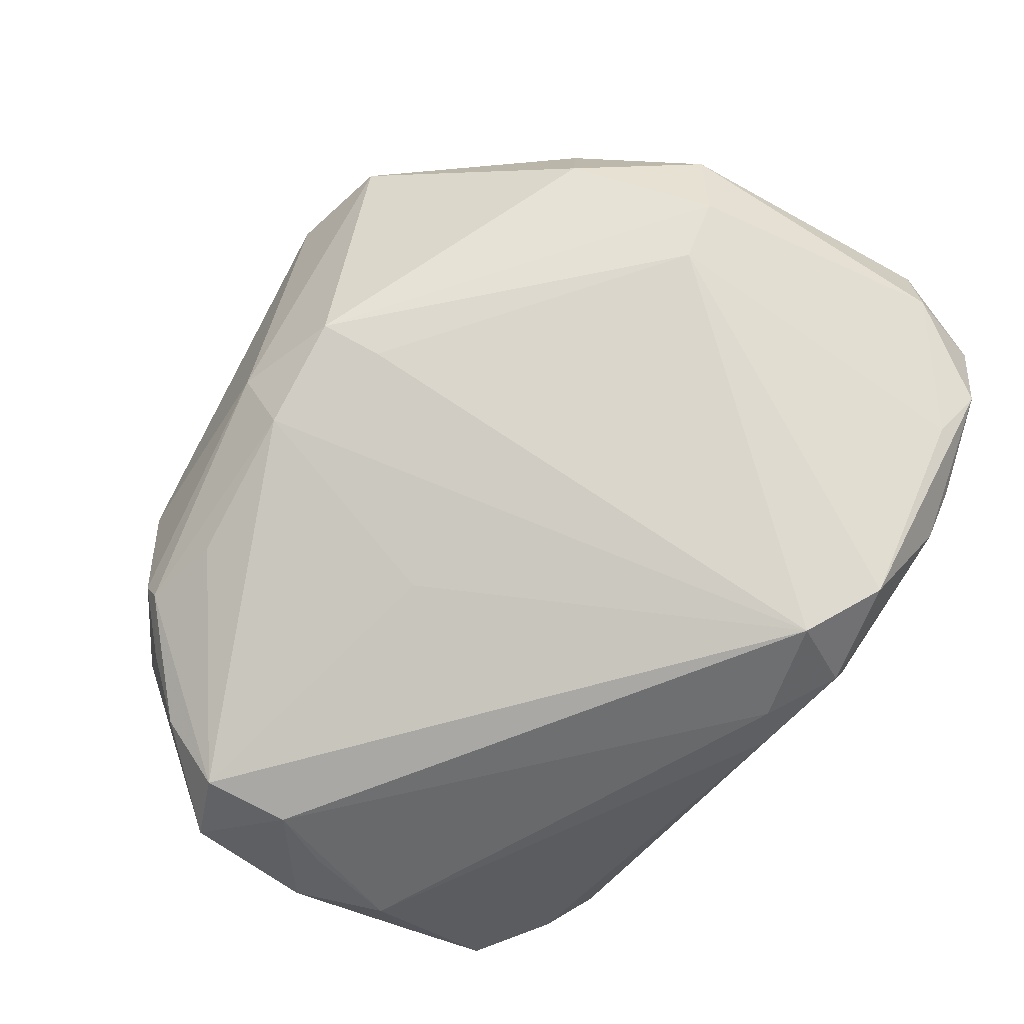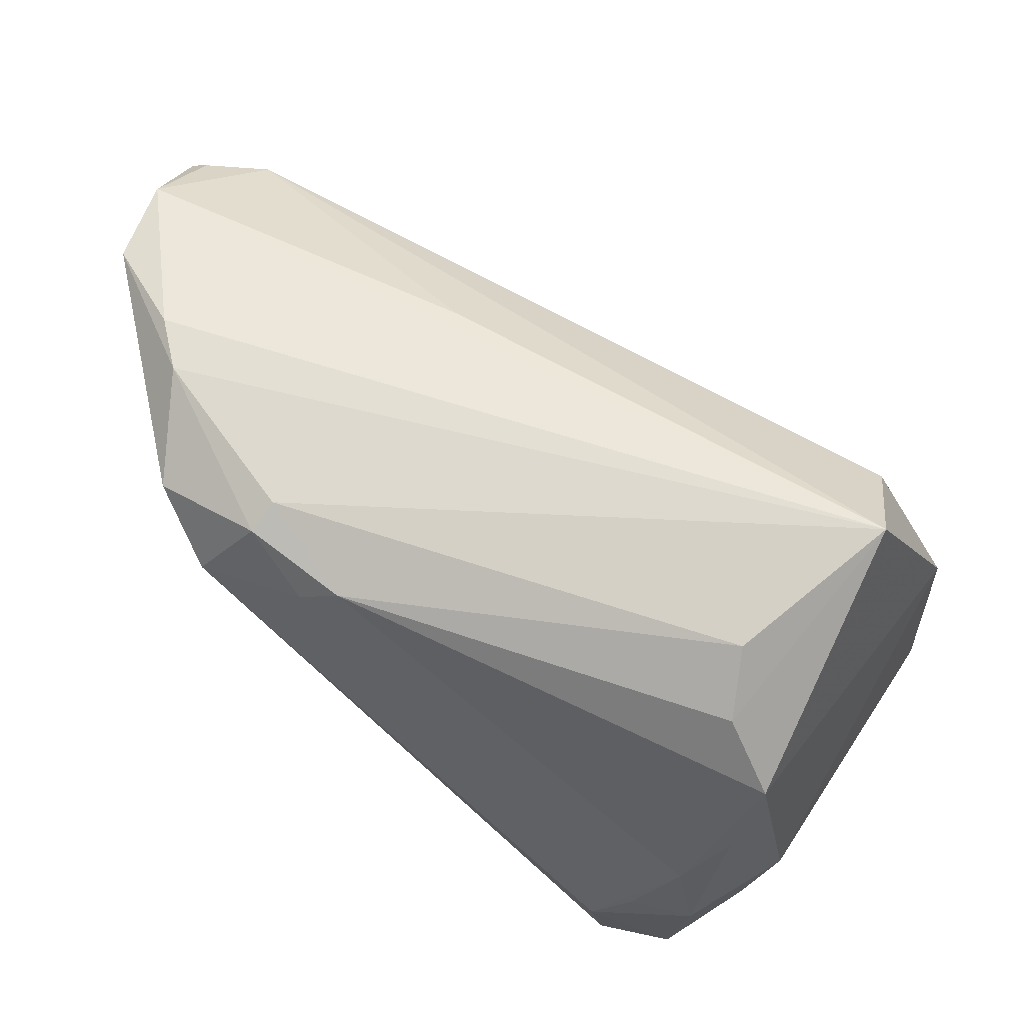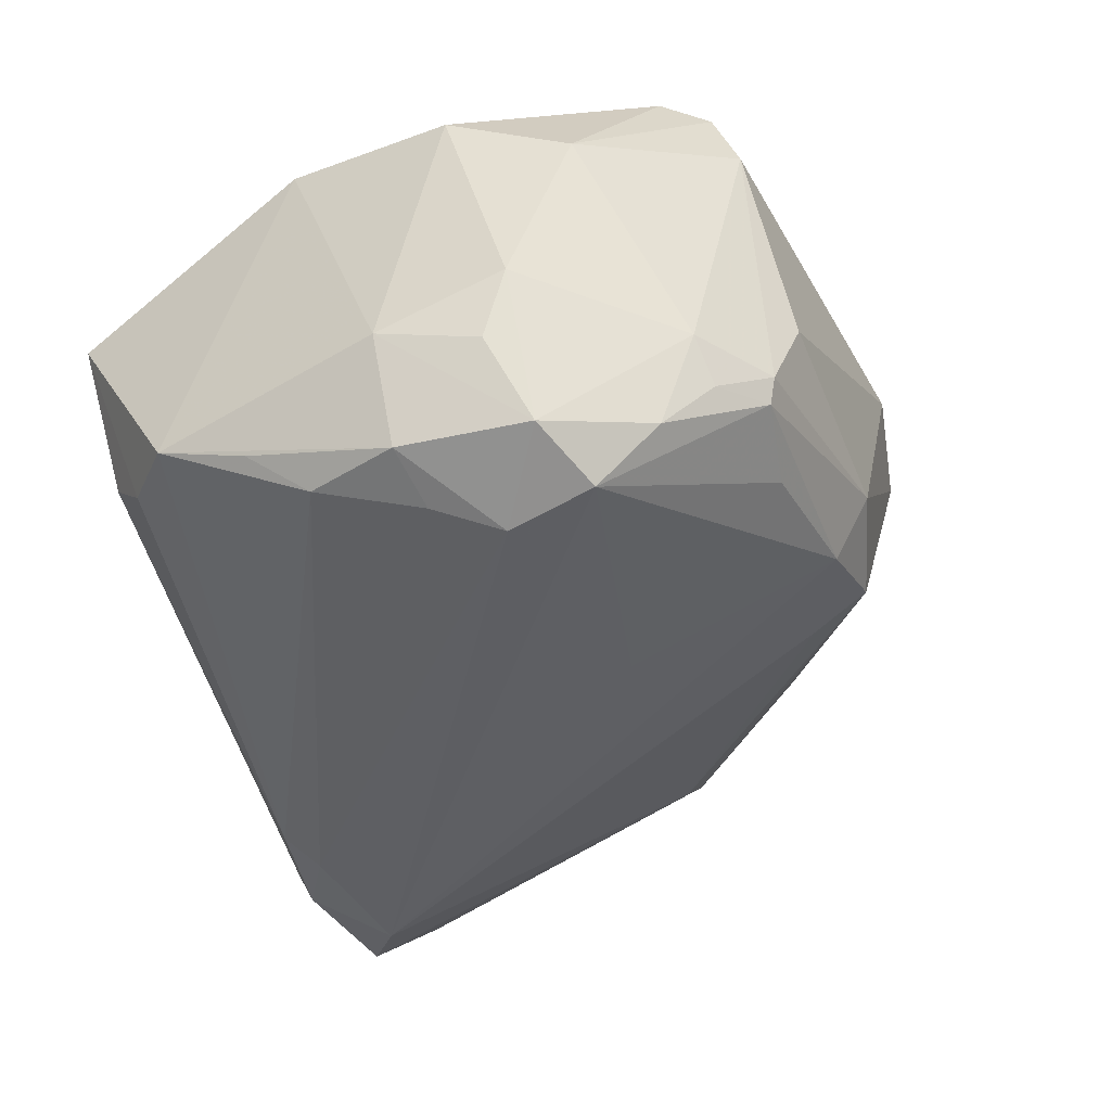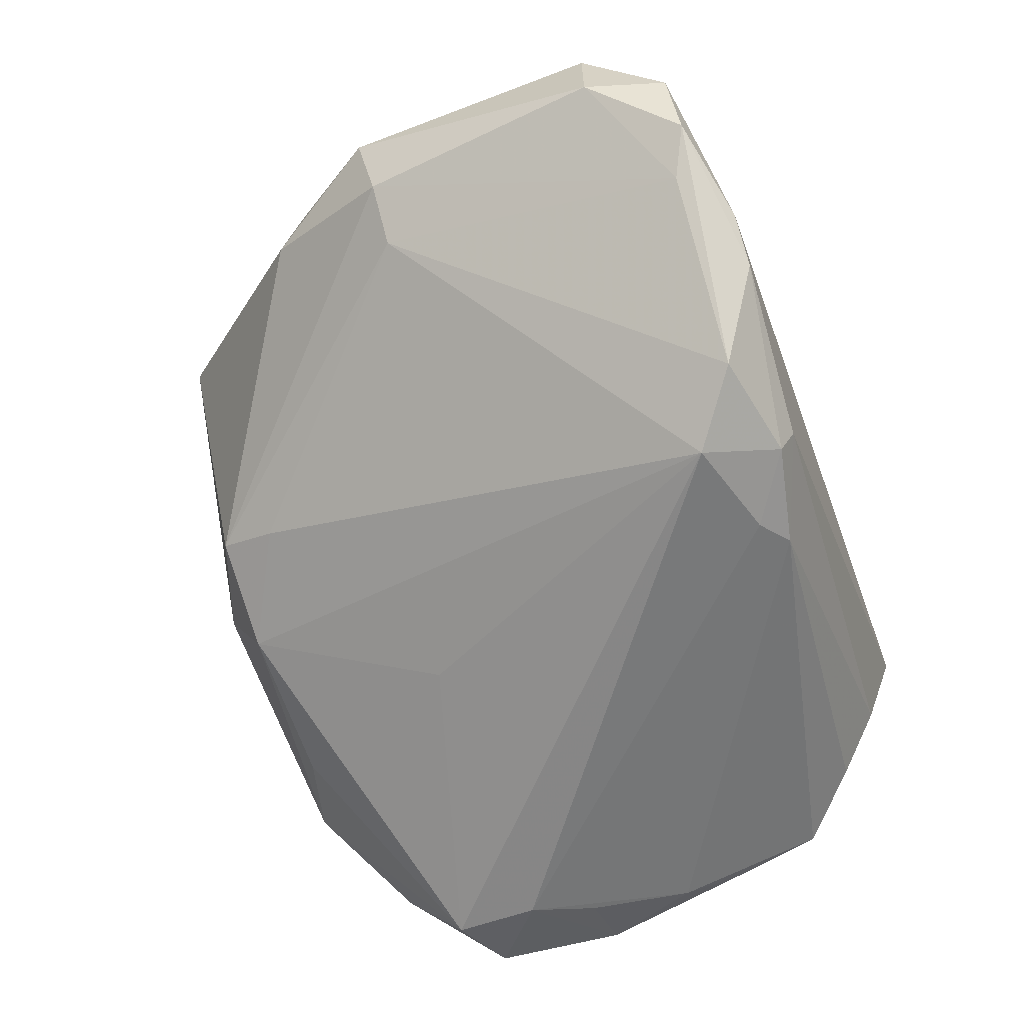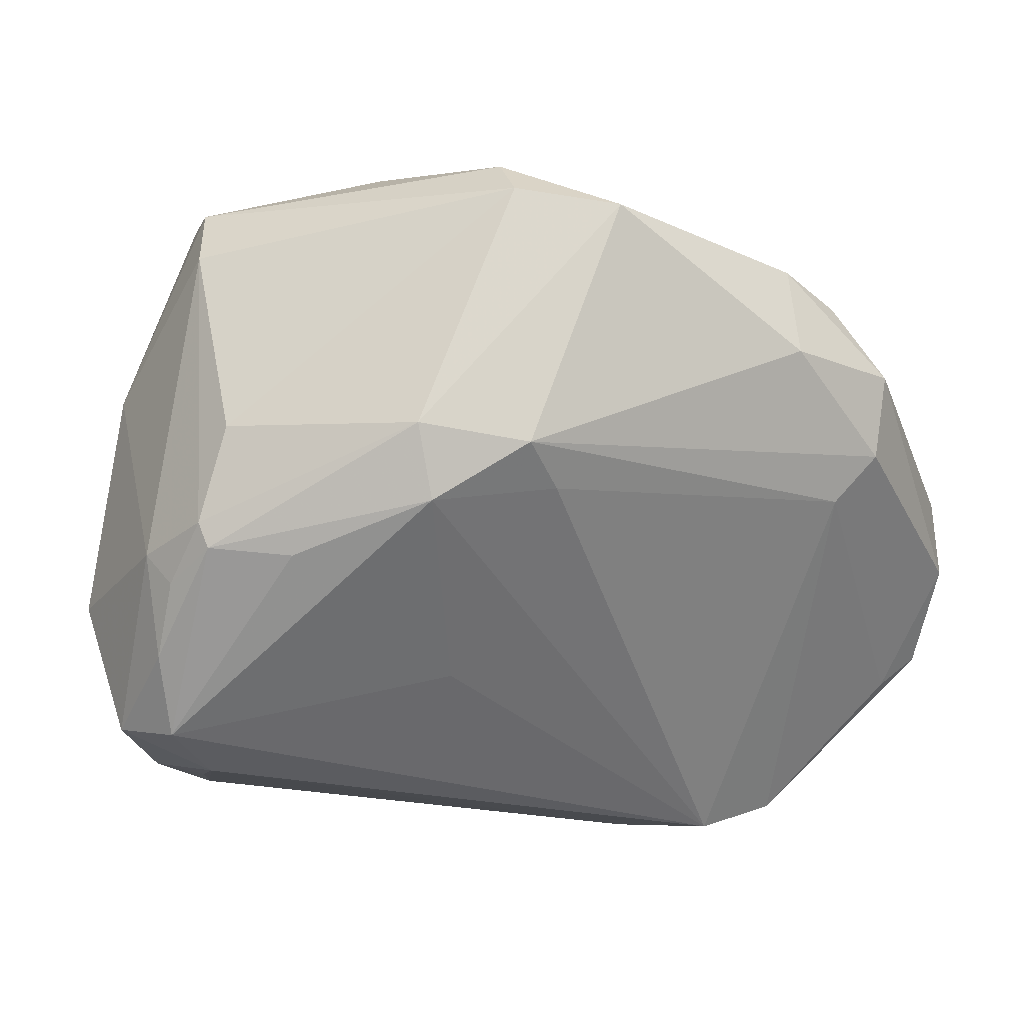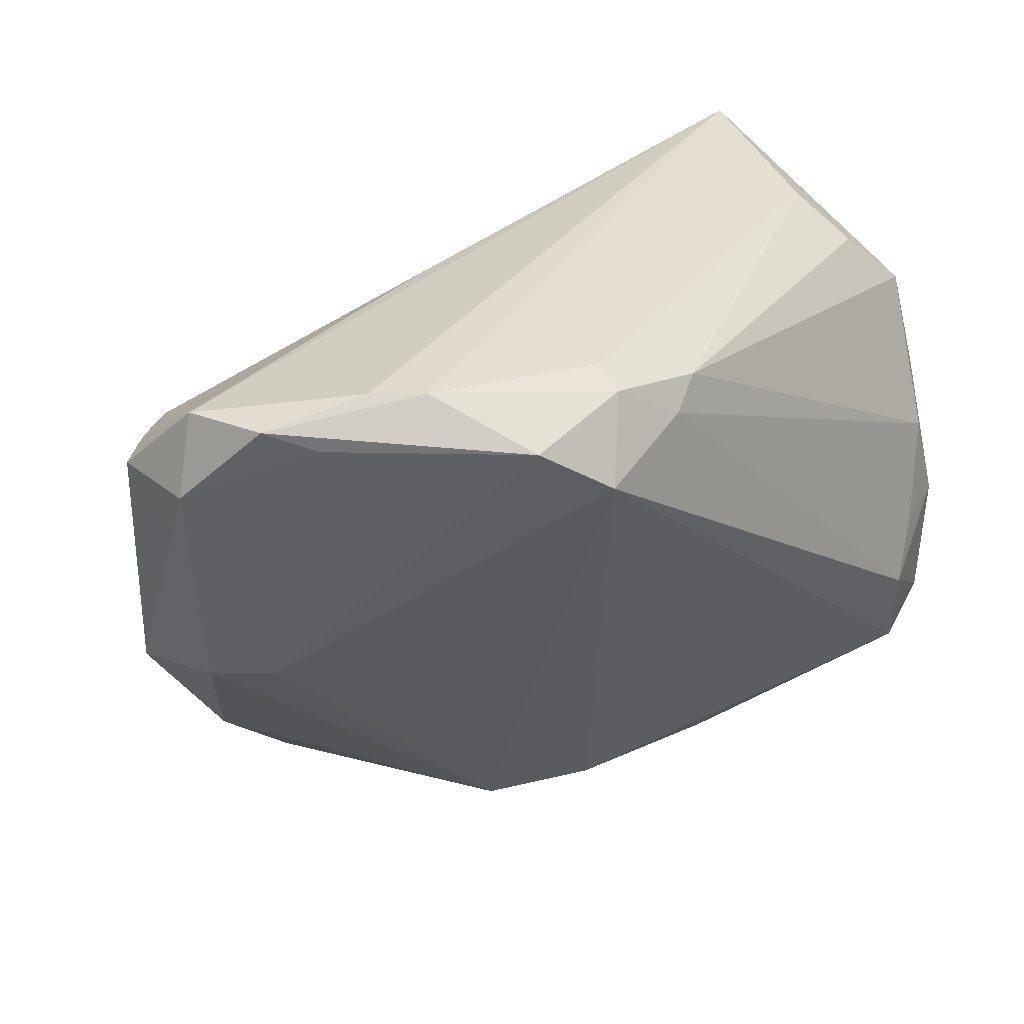
<metadata>
{"format":"obj","ext":"obj","renderer":"f3d","projection":"perspective","resolution":1024,"background":"white","views":[{"elev":-66.7,"azim":57.9,"up":"+Z"},{"elev":66.9,"azim":-145.9,"up":"+Y"},{"elev":-46.5,"azim":-67.1,"up":"+Z"},{"elev":-61.2,"azim":109.5,"up":"+Z"},{"elev":-25.8,"azim":15.8,"up":"+Z"},{"elev":33.9,"azim":136.6,"up":"+Y"}]}
</metadata>
<code>
v 0.03714 0.04061 -0.01686
v 0.05057 0.03034 0.006832
v -0.01735 -0.03402 -0.01927
v -0.05078 0.01157 0.01924
v -0.0421 0.03205 -0.01856
v -0.05243 -0.01659 -0.01491
v -0.0526 -0.008701 0.01603
v -0.03688 -0.02727 -0.02741
v 0.01349 -0.02815 -0.01177
v -0.05331 -0.002134 -0.0195
v -0.004687 -0.01125 -0.02722
v -0.02723 -0.03634 -0.01805
v 0.05076 -0.002765 0.01114
v 0.04342 0.03552 -0.01588
v 0.01182 -0.04061 0.02302
v -0.03361 -0.03231 -0.02022
v -0.04493 0.008338 -0.03071
v 0.04516 -0.007366 0.0196
v -0.04604 -0.01724 -0.0323
v -0.02435 -0.03962 -0.003794
v 0.04197 -0.0169 0.00876
v -0.009883 -0.02838 0.036
v 0.03628 0.003481 0.0236
v 0.03247 0.04061 -0.02124
v 0.05018 0.03719 -0.002062
v 0.002006 0.03545 -0.03195
v 0.05308 0.02789 0.006911
v -0.0001934 -0.03952 -0.006701
v 0.0478 0.03784 -0.01164
v 0.01342 0.03958 -0.02804
v 0.01384 0.03785 -0.03169
v -0.03089 -0.03666 0.02272
v 0.014 -0.02708 0.02901
v 0.04305 -0.000949 -0.004685
v 0.0001883 -0.03495 -0.01476
v -0.03181 -0.03377 0.031
v -0.02821 -0.03732 -0.01502
v 0.0104 0.03794 0.003898
v 0.03064 -0.01531 0.0253
v -0.03745 -0.03156 -0.01563
v 0.04074 -0.01552 0.0211
v -0.04829 0.0147 -0.02583
v 0.006223 0.03281 -0.03377
v -0.0234 -0.02647 0.0362
v -0.04727 -0.0219 0.0119
v 0.008985 -0.03722 0.02889
v 0.02623 -0.02506 0.02522
v 0.01224 -0.03517 -0.00887
v -0.03898 0.03721 -0.0122
v -0.04075 -0.003171 -0.03393
v 0.0242 -0.0376 0.02035
v -0.03666 -0.01022 -0.0362
v -0.03547 -0.02857 0.03235
v -0.04777 -0.002382 -0.03158
v -0.04527 0.04061 0.007216
v 0.05331 0.02799 -0.003356
v -0.03769 -0.02028 -0.03491
v 0.04863 -0.001072 0.0009336
v -0.04908 0.02516 -0.02149
v -0.05075 -0.01339 -0.0226
v -0.04054 0.02968 0.01761
v 0.0188 0.0294 -0.0362
v 0.04457 0.02876 0.01134
v 0.02651 0.03526 -0.03218
f 25 55 38
f 35 57 11
f 59 55 5
f 5 55 49
f 49 55 30
f 46 22 36
f 27 25 2
f 53 36 44
f 44 36 22
f 35 11 62
f 62 11 57
f 62 43 31
f 18 13 27
f 56 25 27
f 27 13 56
f 54 10 59
f 61 55 4
f 4 44 61
f 53 44 4
f 4 55 59
f 59 10 4
f 55 25 1
f 46 36 15
f 59 5 26
f 26 5 49
f 31 43 26
f 26 30 31
f 49 30 26
f 35 62 9
f 9 62 34
f 43 62 52
f 52 62 57
f 52 54 50
f 33 22 46
f 23 18 27
f 61 44 23
f 23 44 22
f 58 56 13
f 34 62 64
f 64 62 31
f 50 54 17
f 59 26 17
f 17 26 43
f 17 52 50
f 43 52 17
f 6 10 60
f 53 4 7
f 7 10 6
f 7 4 10
f 24 30 55
f 55 1 24
f 31 30 24
f 24 64 31
f 32 15 36
f 32 40 37
f 47 33 46
f 21 58 13
f 28 12 35
f 37 12 28
f 3 57 35
f 35 12 3
f 3 12 57
f 16 12 37
f 37 40 16
f 19 52 57
f 54 52 19
f 6 60 19
f 10 54 19
f 19 60 10
f 19 40 6
f 27 2 63
f 63 23 27
f 61 23 63
f 63 55 61
f 38 55 63
f 63 25 38
f 63 2 25
f 35 9 48
f 58 21 48
f 48 9 34
f 34 58 48
f 48 28 35
f 34 64 14
f 14 58 34
f 56 58 14
f 42 54 59
f 59 17 42
f 42 17 54
f 53 7 45
f 45 36 53
f 45 7 6
f 45 32 36
f 6 40 45
f 40 32 45
f 33 47 39
f 22 33 39
f 39 23 22
f 18 23 39
f 18 39 41
f 41 39 47
f 13 18 41
f 41 21 13
f 57 12 8
f 12 16 8
f 8 19 57
f 8 16 40
f 40 19 8
f 51 48 21
f 21 41 51
f 15 28 51
f 28 48 51
f 51 41 47
f 46 15 51
f 51 47 46
f 29 14 64
f 29 24 1
f 64 24 29
f 29 1 25
f 25 56 29
f 56 14 29
f 20 28 15
f 15 32 20
f 20 32 37
f 37 28 20

</code>
